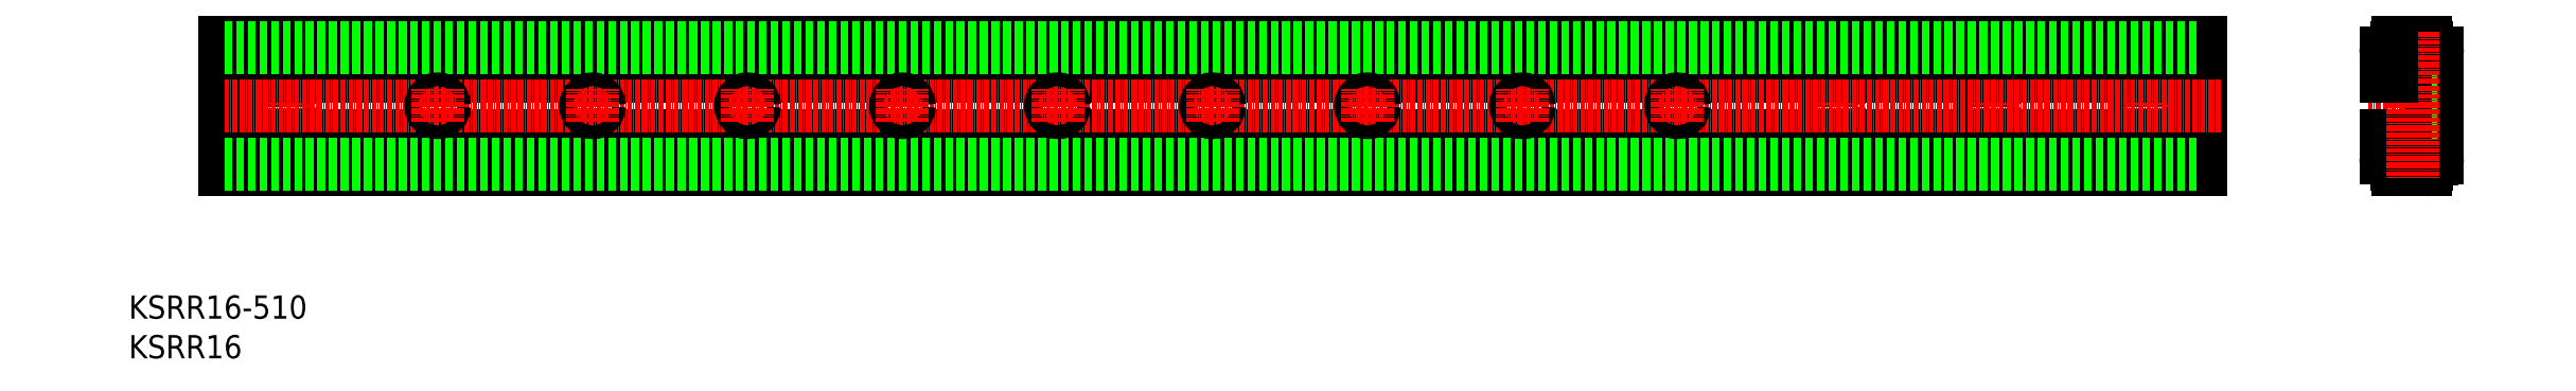
<metadata>
{"format":"dxf","ext":"dxf","renderer":"ezdxf+matplotlib","layout":"modelspace","background":"white","min_lineweight":24,"dpi":150}
</metadata>
<code>
0
SECTION
2
ENTITIES
0
LINE
8
0
10
289.4
20
212.5
30
0
11
296.7
21
212.5
31
0
0
LINE
8
0
10
289.4
20
211.1
30
0
11
296.8
21
211.1
31
0
0
LINE
8
0
10
289.4
20
179.5
30
0
11
296.7
21
179.5
31
0
0
LINE
8
0
10
289.4
20
181
30
0
11
296.8
21
181
31
0
0
LINE
8
CENTER
10
281.8
20
196
30
0
11
301.8
21
196
31
0
0
LINE
8
0
10
298.3
20
182.3
30
0
11
298.3
21
196
31
0
0
LINE
8
0
10
298.3
20
182.3
30
0
11
298.3
21
196
31
0
0
LINE
8
0
10
299.7
20
182.5
30
0
11
299.7
21
196
31
0
0
ARC
8
0
10
296.8
20
182.5
30
0
40
1.5
50
269.7
51
354.3
0
ARC
8
0
10
296.7
20
182.5
30
0
40
3
50
270
51
0
0
ARC
8
0
10
296.8
20
209.6
30
0
40
1.5
50
5.738
51
90.29
0
ARC
8
0
10
296.7
20
209.5
30
0
40
3
50
0
51
90
0
LINE
8
0
10
298.3
20
209.7
30
0
11
298.3
21
196
31
0
0
LINE
8
0
10
299.7
20
209.5
30
0
11
299.7
21
196
31
0
0
LINE
8
0
10
298.3
20
194.3
30
0
11
299.7
21
194.3
31
0
0
LINE
8
0
10
298.3
20
197.8
30
0
11
299.7
21
197.8
31
0
0
LINE
8
0
10
286.4
20
182.5
30
0
11
286.4
21
188.3
31
0
0
LINE
8
0
10
287.9
20
182.5
30
0
11
287.9
21
188.3
31
0
0
ARC
8
0
10
289.4
20
182.5
30
0
40
1.5
50
180
51
270
0
ARC
8
0
10
289.4
20
182.5
30
0
40
3
50
180
51
270
0
LINE
8
0
10
286.4
20
188.3
30
0
11
287.9
21
188.3
31
0
0
ARC
8
0
10
289.4
20
209.6
30
0
40
1.5
50
90
51
180
0
ARC
8
0
10
289.4
20
209.5
30
0
40
3
50
90
51
180
0
LINE
8
CENTER
10
293.3
20
215.1
30
0
11
293.3
21
177
31
0
0
LINE
8
0
10
287.9
20
209.6
30
0
11
287.9
21
203.7
31
0
0
LINE
8
0
10
286.4
20
209.5
30
0
11
286.4
21
203.7
31
0
0
LINE
8
0
10
286.4
20
203.7
30
0
11
287.9
21
203.7
31
0
0
LINE
8
CENTER
10
143.6
20
191.8
30
0
11
143.6
21
200.3
31
0
0
LINE
8
CENTER
10
-256.4
20
191.8
30
0
11
-256.4
21
200.3
31
0
0
LINE
8
0
10
-271.4
20
179.5
30
0
11
-271.4
21
212.5
31
0
0
CIRCLE
8
0
10
-256.4
20
196
30
0
40
1.75
0
CIRCLE
8
0
10
143.6
20
196
30
0
40
1.75
0
LINE
8
CENTER
10
223.6
20
191.8
30
0
11
223.6
21
200.3
31
0
0
LINE
8
CENTER
10
183.6
20
191.8
30
0
11
183.6
21
200.3
31
0
0
CIRCLE
8
0
10
183.6
20
196
30
0
40
1.75
0
CIRCLE
8
0
10
223.6
20
196
30
0
40
1.75
0
LINE
8
0
10
238.6
20
179.5
30
0
11
238.6
21
212.5
31
0
0
LINE
8
0
10
-271.4
20
212.5
30
0
11
238.6
21
212.5
31
0
0
LINE
8
0
10
-271.4
20
179.5
30
0
11
238.6
21
179.5
31
0
0
LINE
8
0
10
-271.4
20
203.7
30
0
11
238.6
21
203.7
31
0
0
LINE
8
0
10
-271.4
20
188.3
30
0
11
238.6
21
188.3
31
0
0
LINE
8
0
10
-271.4
20
181
30
0
11
238.6
21
181
31
0
0
LINE
8
0
10
-271.4
20
211.1
30
0
11
238.6
21
211.1
31
0
0
LINE
8
CENTER
10
-271.4
20
196
30
0
11
244.1
21
196
31
0
0
TEXT
8
0
10
-296.1
20
130.8
30
0
40
6
1
KSRR16
0
TEXT
8
0
10
-296.1
20
141
30
0
40
6
1
KSRR16-510
0
CIRCLE
8
0
10
103.6
20
196
30
0
40
1.75
0
LINE
8
CENTER
10
103.6
20
191.8
30
0
11
103.6
21
200.3
31
0
0
CIRCLE
8
0
10
63.56
20
196
30
0
40
1.75
0
LINE
8
CENTER
10
63.56
20
191.8
30
0
11
63.56
21
200.3
31
0
0
CIRCLE
8
0
10
23.56
20
196
30
0
40
1.75
0
LINE
8
CENTER
10
23.56
20
191.8
30
0
11
23.56
21
200.3
31
0
0
CIRCLE
8
0
10
-16.44
20
196
30
0
40
1.75
0
LINE
8
CENTER
10
-16.44
20
191.8
30
0
11
-16.44
21
200.3
31
0
0
CIRCLE
8
0
10
-56.44
20
196
30
0
40
1.75
0
LINE
8
CENTER
10
-56.44
20
191.8
30
0
11
-56.44
21
200.3
31
0
0
CIRCLE
8
0
10
-96.44
20
196
30
0
40
1.75
0
LINE
8
CENTER
10
-96.44
20
191.8
30
0
11
-96.44
21
200.3
31
0
0
CIRCLE
8
0
10
-136.4
20
196
30
0
40
1.75
0
LINE
8
CENTER
10
-136.4
20
191.8
30
0
11
-136.4
21
200.3
31
0
0
CIRCLE
8
0
10
-176.4
20
196
30
0
40
1.75
0
LINE
8
CENTER
10
-176.4
20
191.8
30
0
11
-176.4
21
200.3
31
0
0
CIRCLE
8
0
10
-216.4
20
196
30
0
40
1.75
0
LINE
8
CENTER
10
-216.4
20
191.8
30
0
11
-216.4
21
200.3
31
0
0
ENDSEC
0
EOF

</code>
